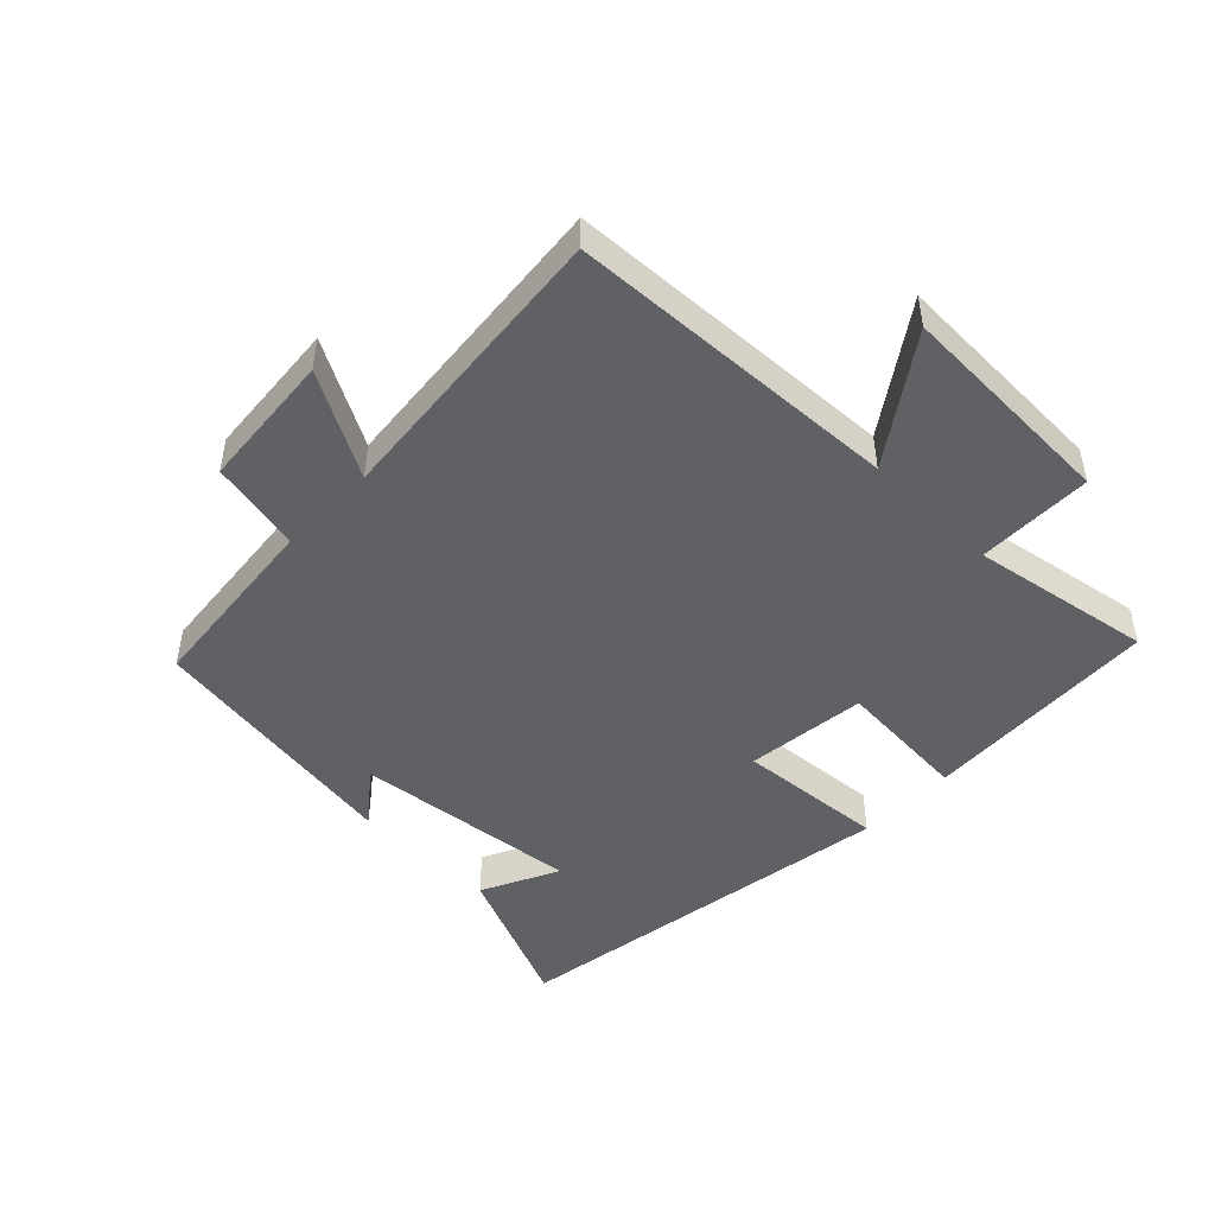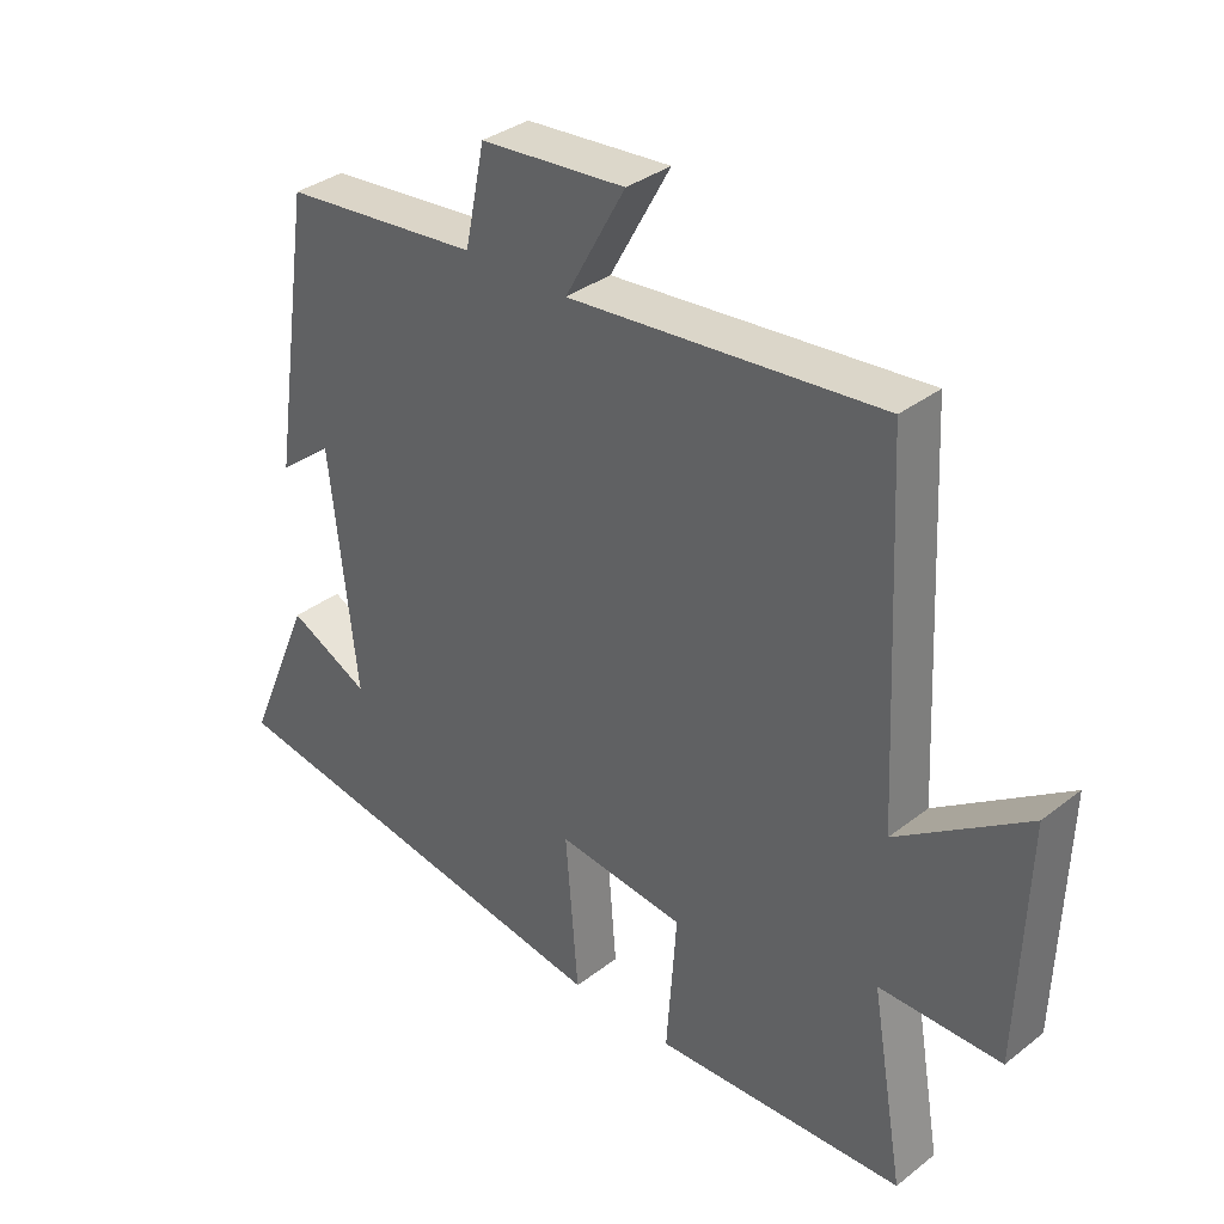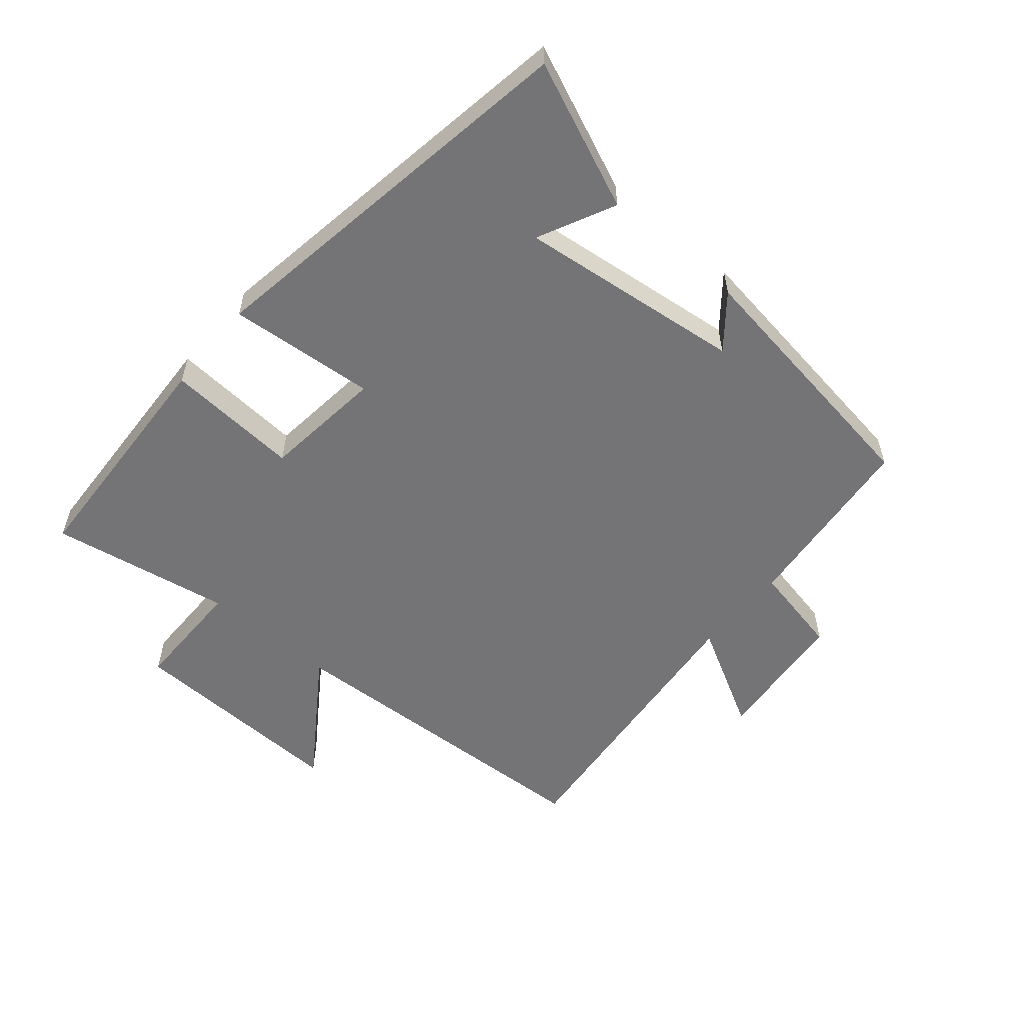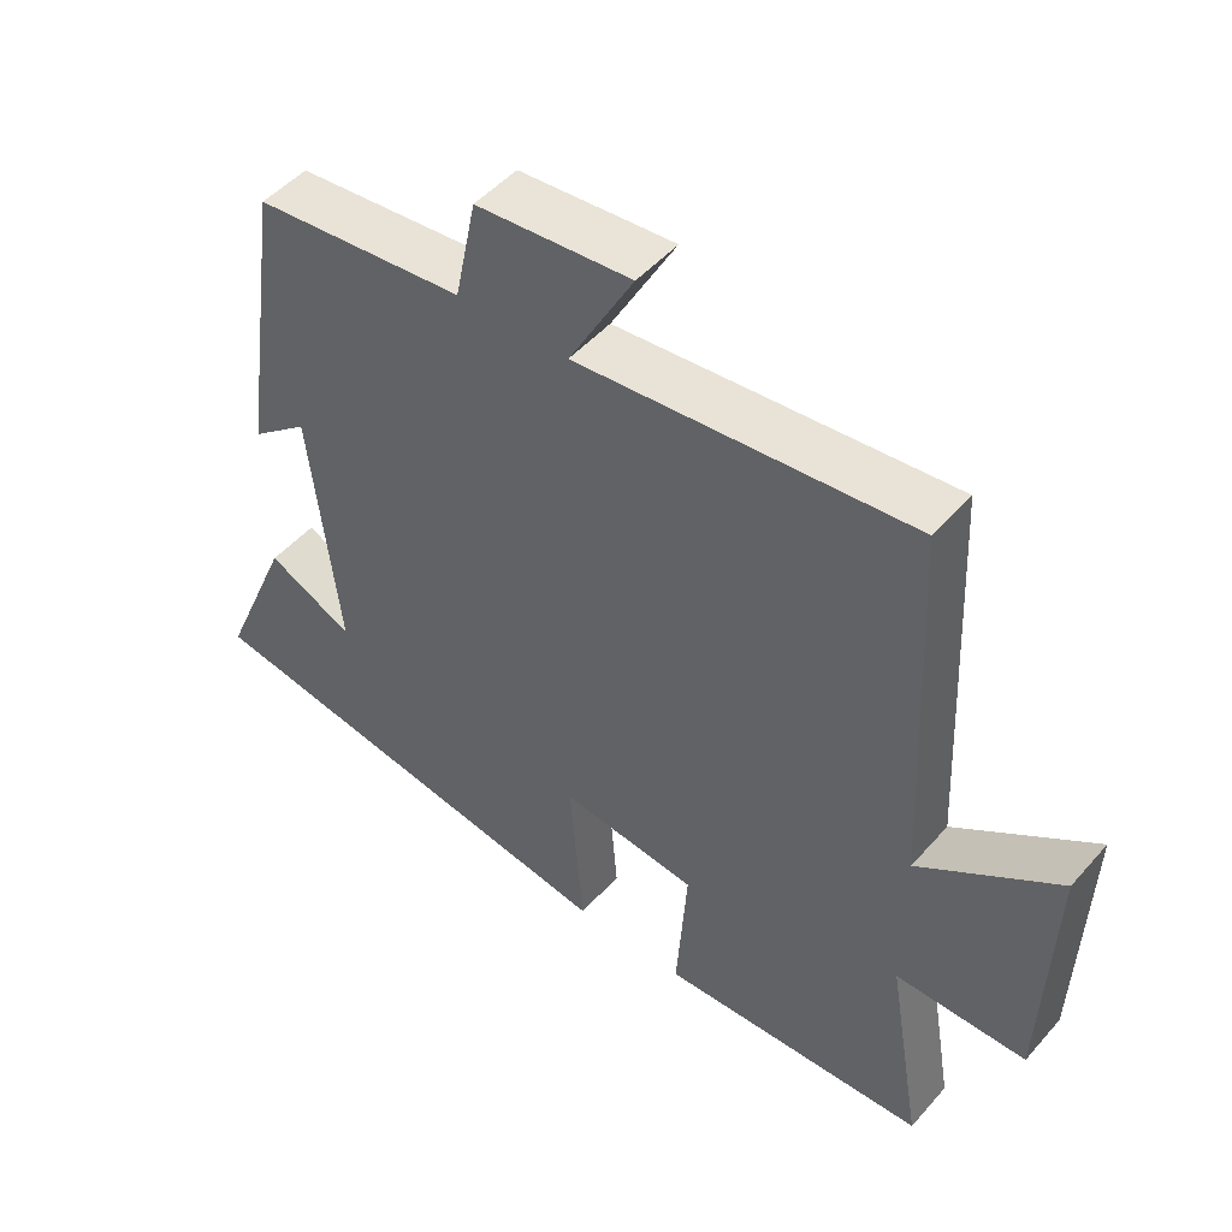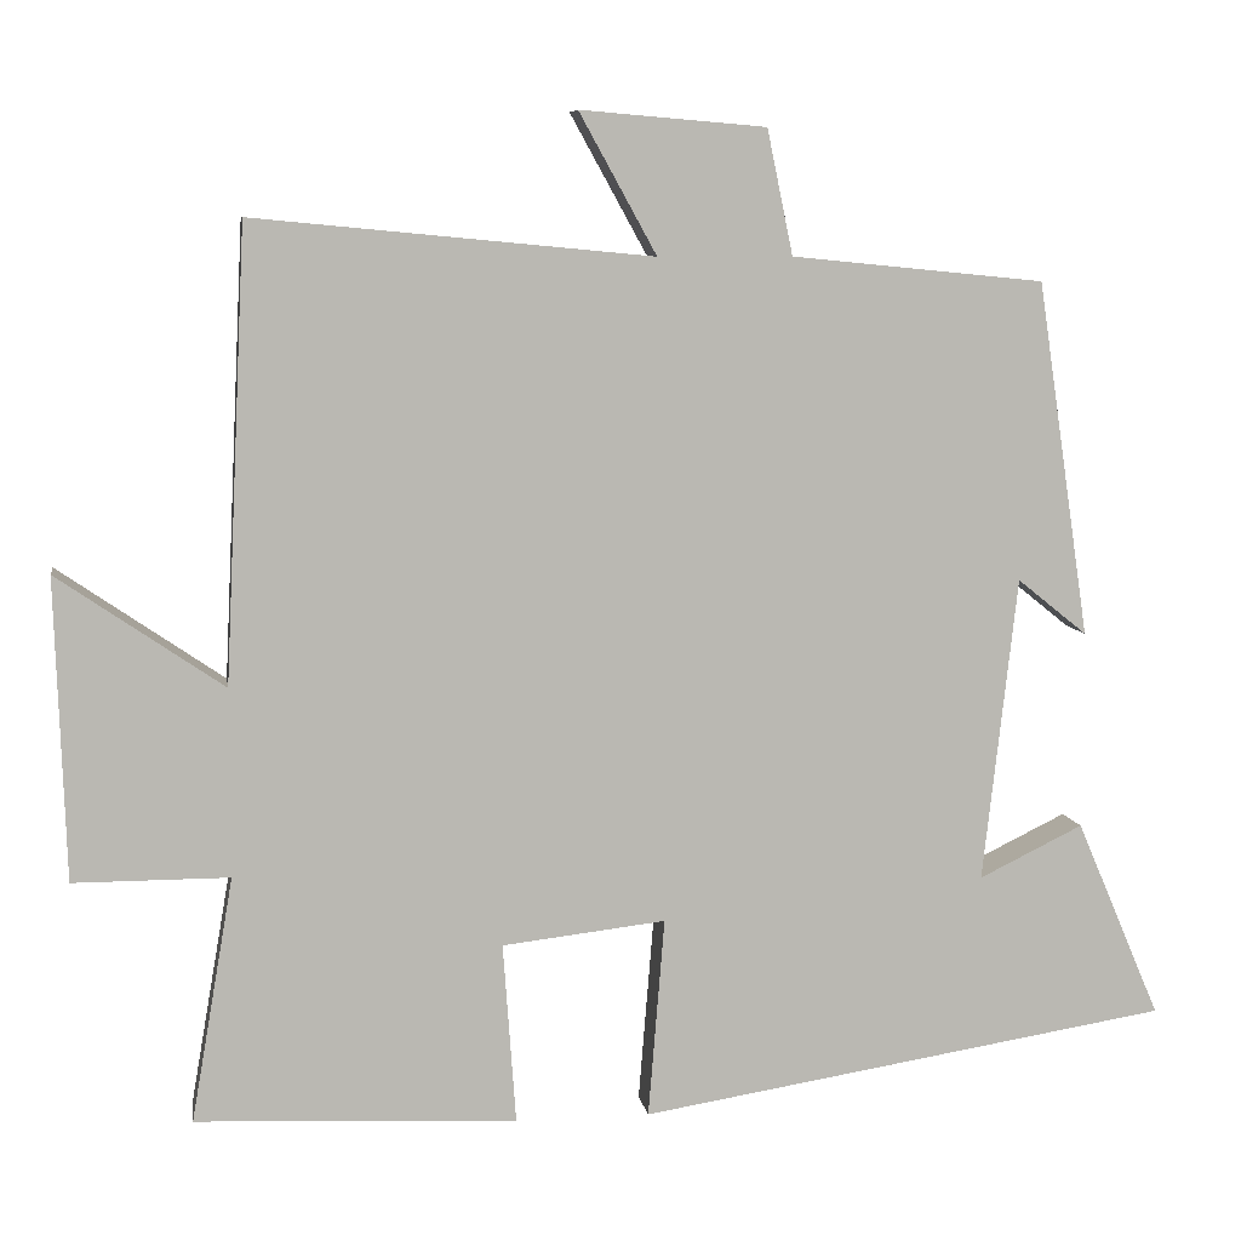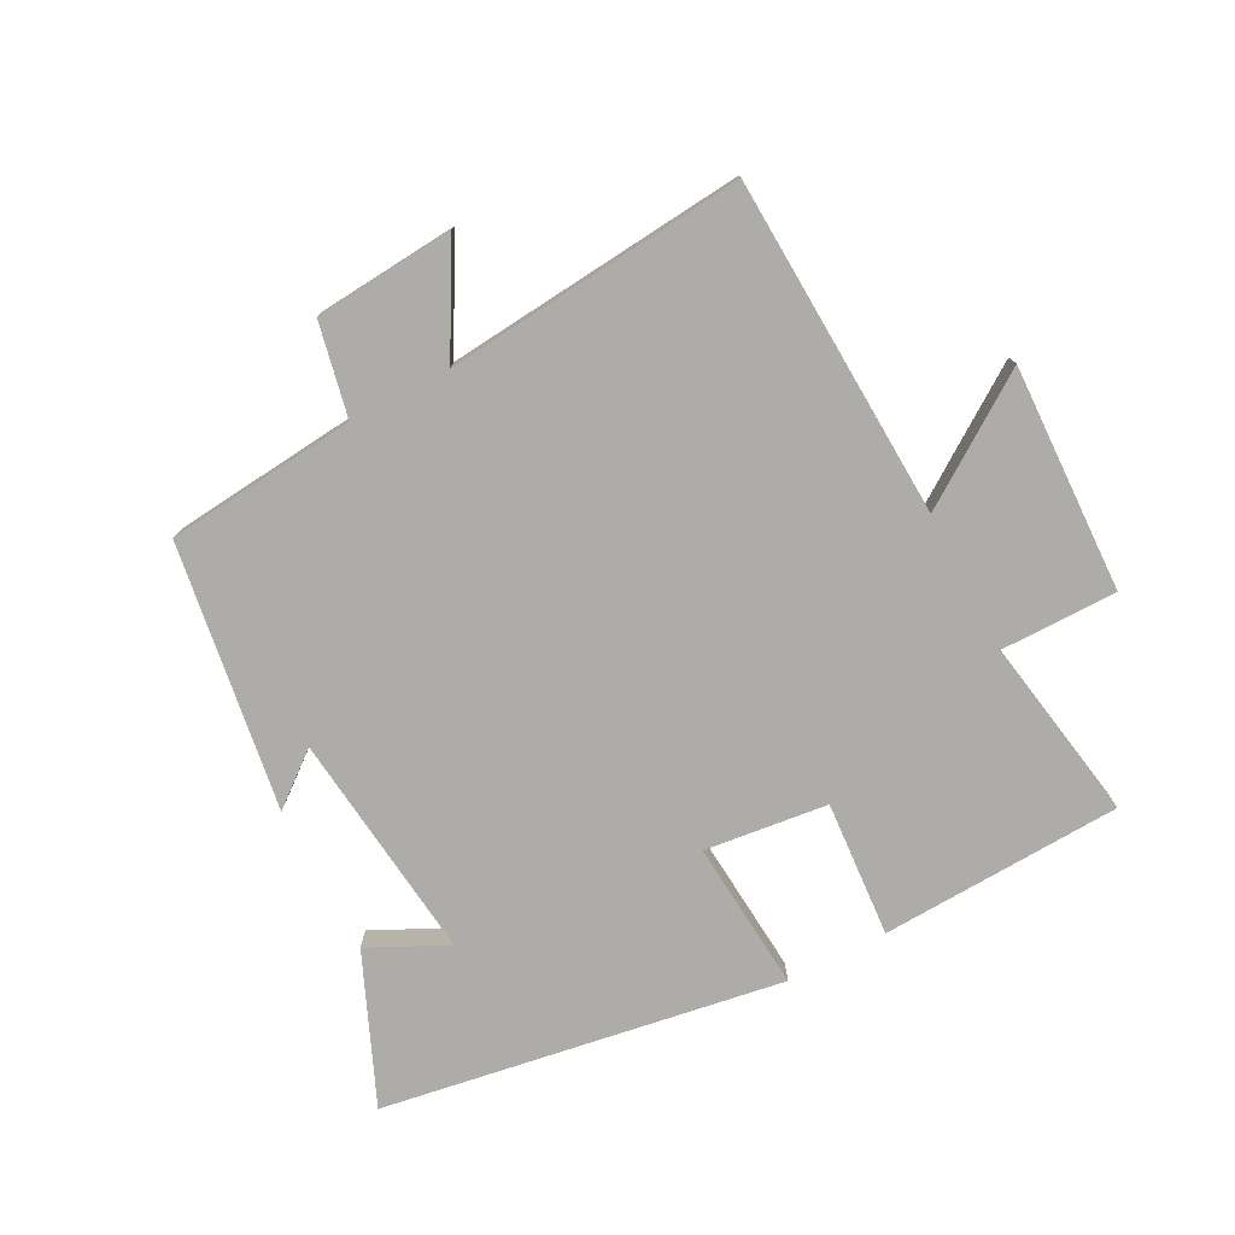
<metadata>
{"format":"obj","ext":"obj","renderer":"f3d","projection":"perspective","resolution":1024,"background":"white","views":[{"elev":-47.9,"azim":45.8,"up":"+Y"},{"elev":34.8,"azim":44.1,"up":"+Z"},{"elev":-56.3,"azim":-130.1,"up":"+Y"},{"elev":49.0,"azim":39.3,"up":"+Z"},{"elev":7.7,"azim":171.1,"up":"+Z"},{"elev":-76.8,"azim":27.6,"up":"+Y"}]}
</metadata>
<code>
v 0.475 0.07 0.544
v 0.5 0.07 0.019
v 0.693 0.07 0.151
v 0.681 0.07 -0.199
v 0.5 0.07 -0.199
v 0.549 0.07 -0.483
v 0.176 0.07 -0.5
v 0.191 0.07 -0.29
v 0.001 0.07 -0.268
v 0.02 0.07 -0.5
v -0.598 0.07 -0.401
v -0.5 0.07 -0.171
v -0.379 0.07 -0.23
v -0.419 0.07 0.124
v -0.5 0.07 0.059
v -0.439 0.07 0.471
v -0.145 0.07 0.5
v -0.115 0.07 0.645
v 0.101 0.07 0.663
v 0.011 0.07 0.5
v 0.475 0 0.544
v 0.5 0 0.019
v 0.693 0 0.151
v 0.681 0 -0.199
v 0.5 0 -0.199
v 0.549 0 -0.483
v 0.176 0 -0.5
v 0.191 0 -0.29
v 0.001 0 -0.268
v 0.02 0 -0.5
v -0.598 0 -0.401
v -0.5 0 -0.171
v -0.379 0 -0.23
v -0.419 0 0.124
v -0.5 0 0.059
v -0.439 0 0.471
v -0.145 0 0.5
v -0.115 0 0.645
v 0.101 0 0.663
v 0.011 0 0.5
f 17 18 19 20
f 15 16 17 20
f 14 15 20
f 13 14 20 1
f 10 11 12 13
f 9 10 13
f 9 13 1 2
f 8 9 2
f 5 6 7 8
f 5 8 2 3
f 3 4 5
f 40 39 38 37
f 40 37 36 35
f 40 35 34
f 21 40 34 33
f 33 32 31 30
f 33 30 29
f 22 21 33 29
f 22 29 28
f 28 27 26 25
f 23 22 28 25
f 25 24 23
f 1 21 22 2
f 2 22 23 3
f 3 23 24 4
f 4 24 25 5
f 5 25 26 6
f 6 26 27 7
f 7 27 28 8
f 8 28 29 9
f 9 29 30 10
f 10 30 31 11
f 11 31 32 12
f 12 32 33 13
f 13 33 34 14
f 14 34 35 15
f 15 35 36 16
f 16 36 37 17
f 17 37 38 18
f 18 38 39 19
f 19 39 40 20
f 20 40 21 1

</code>
